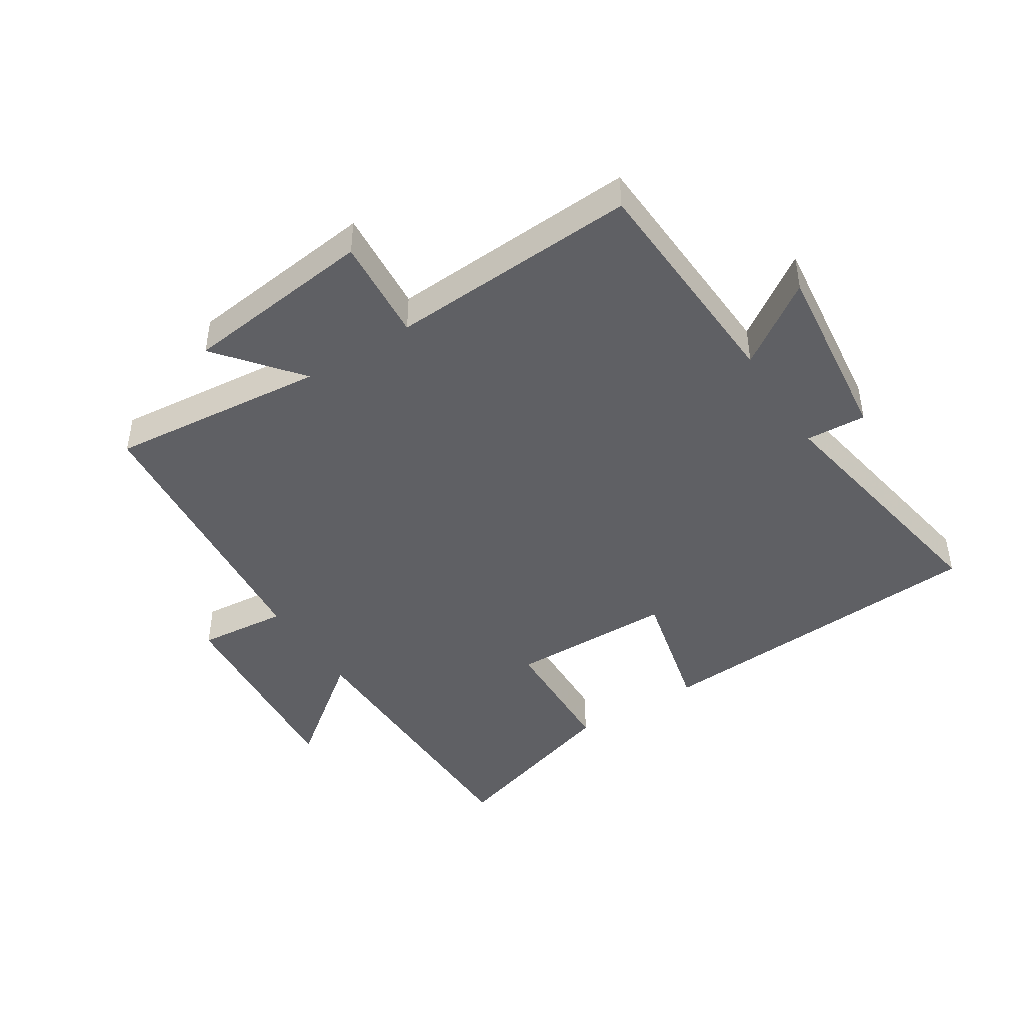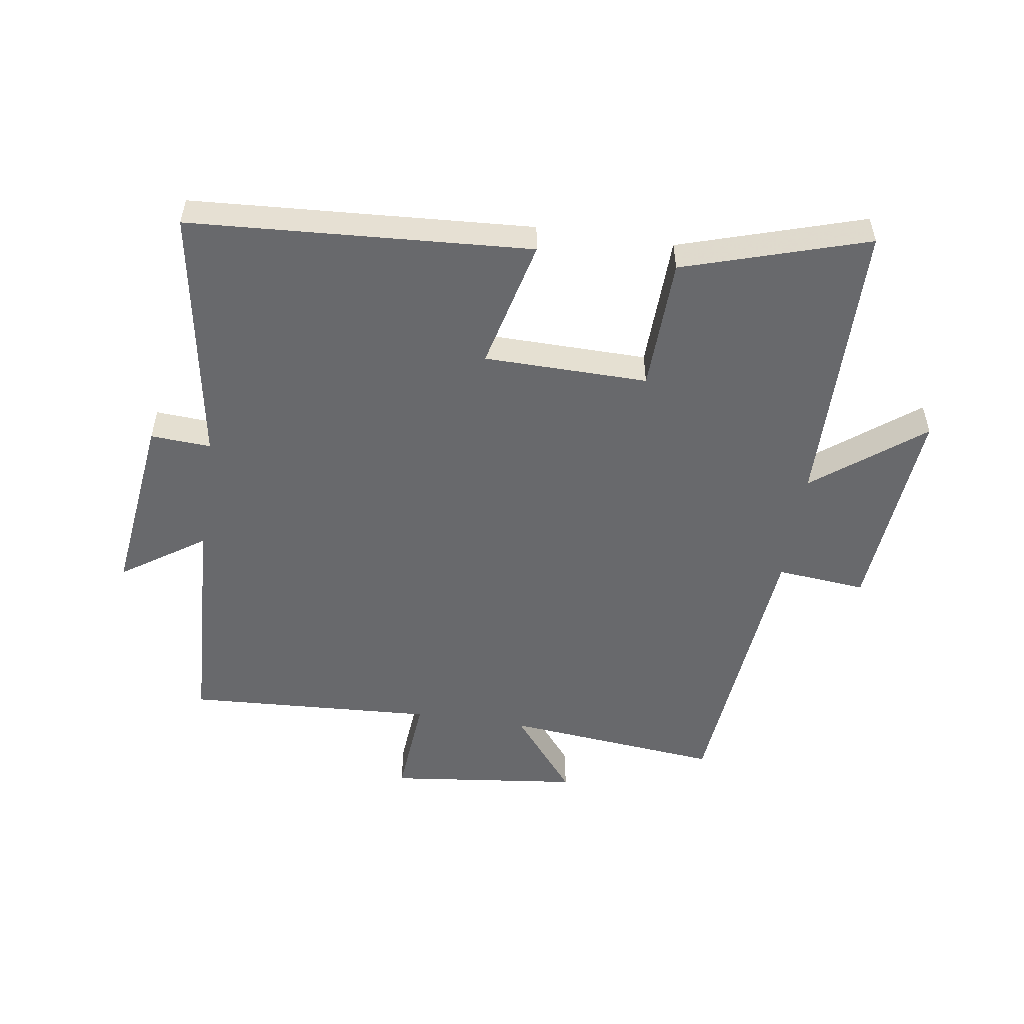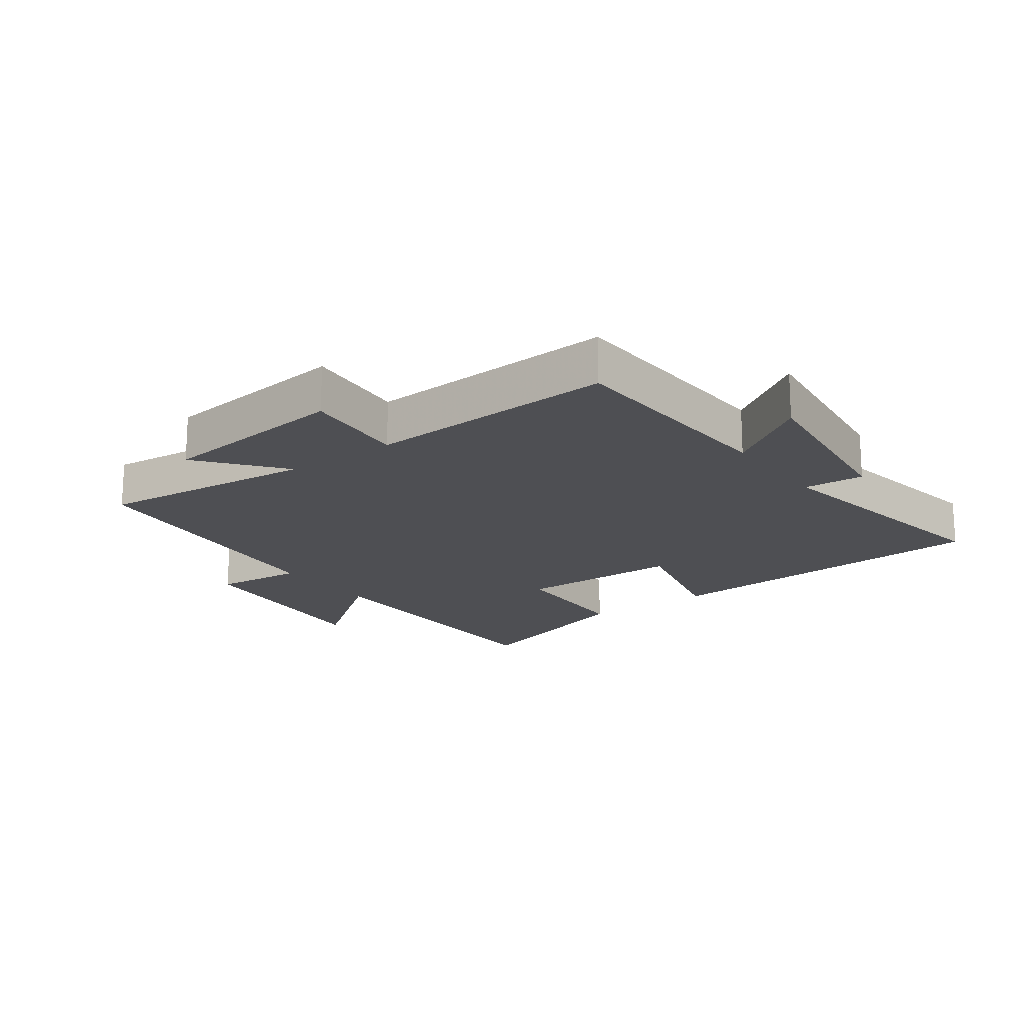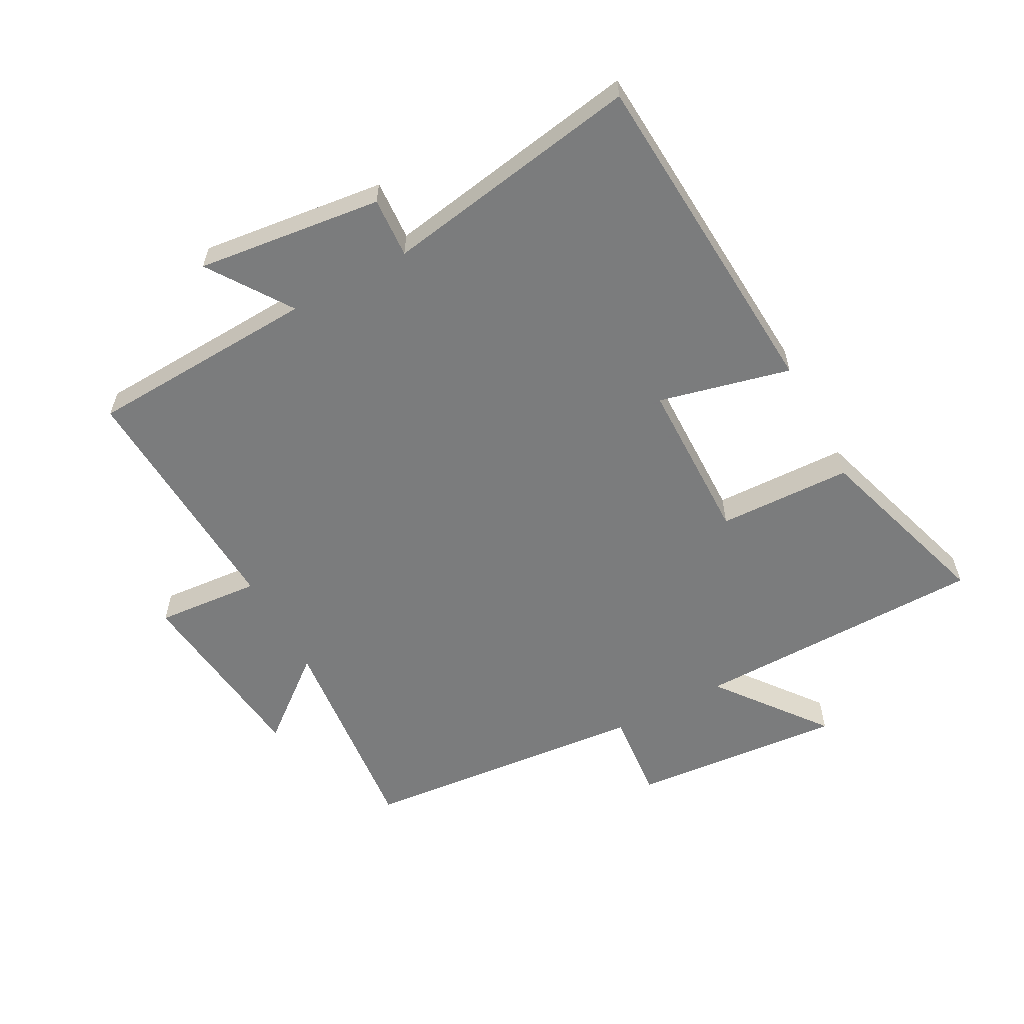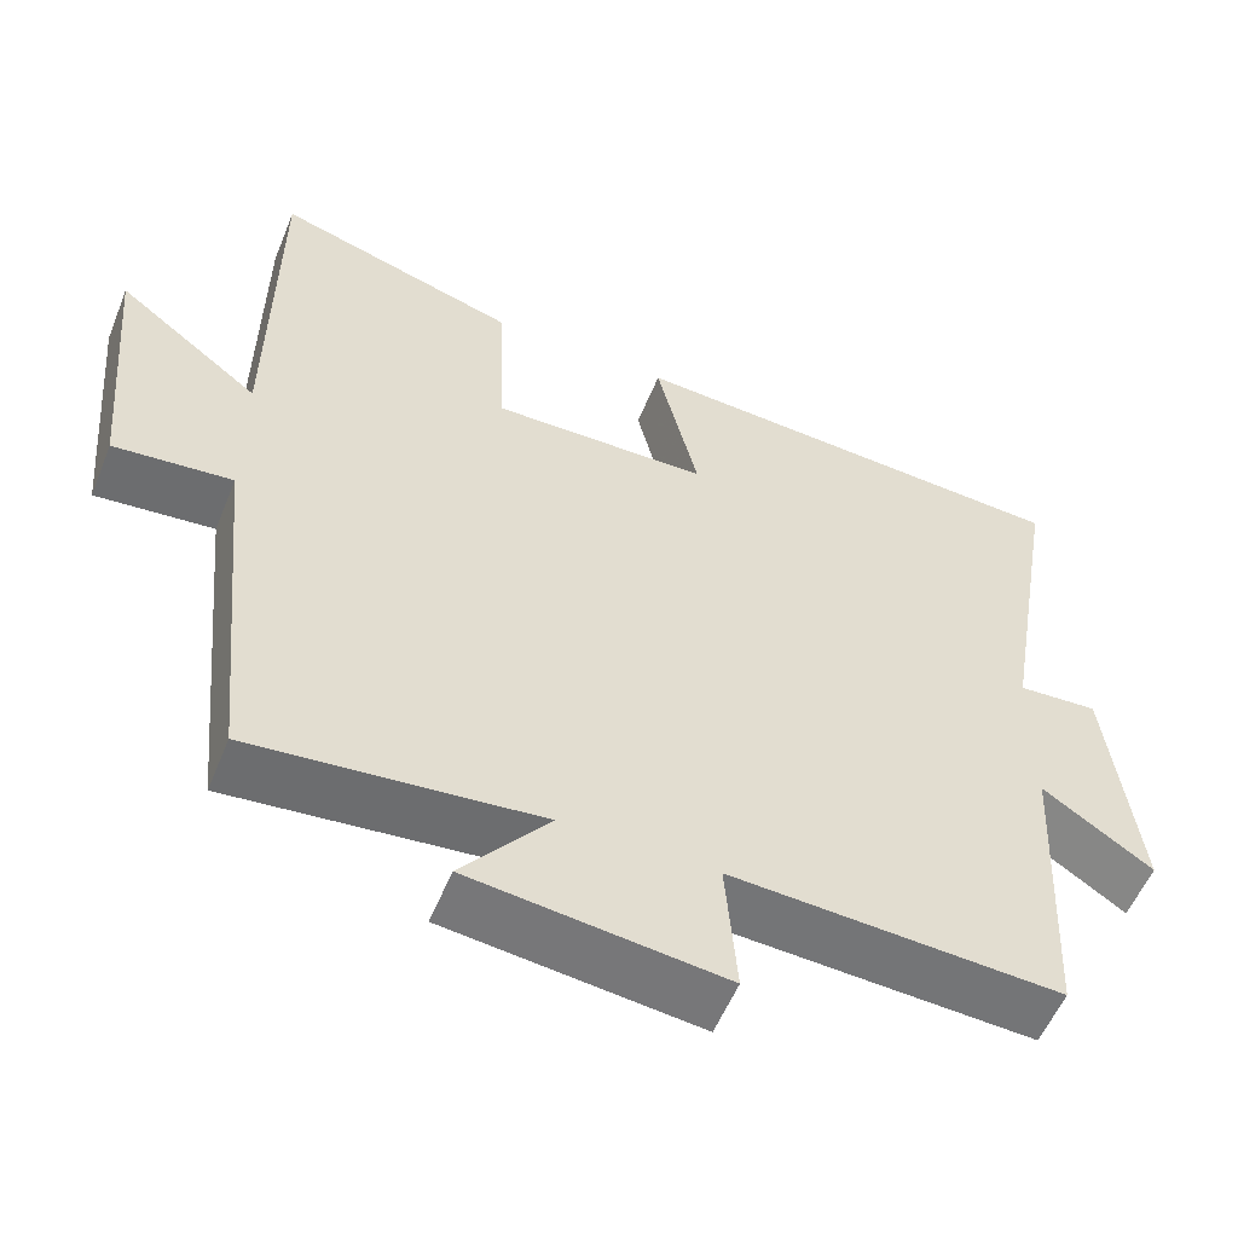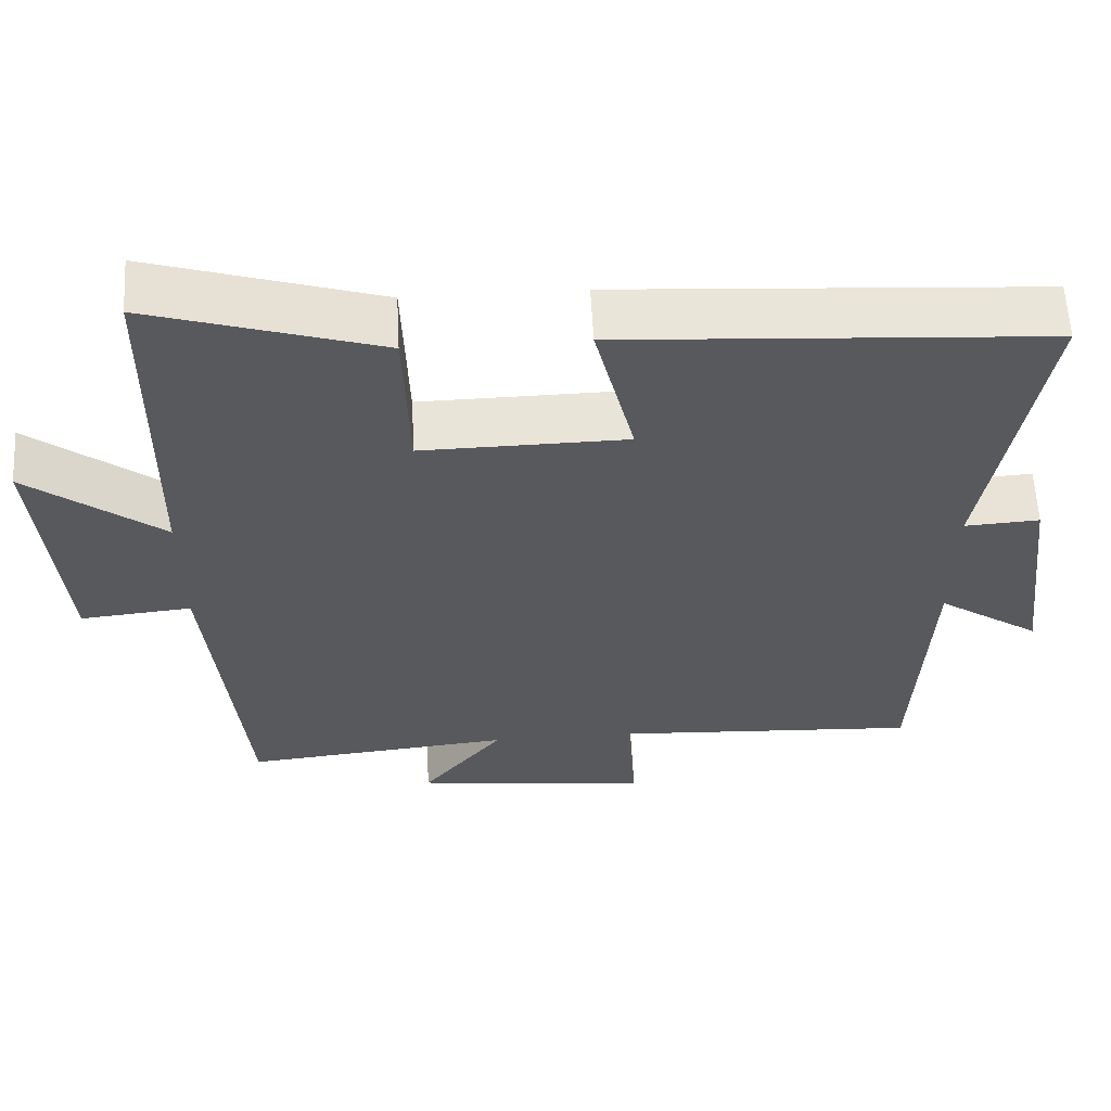
<metadata>
{"format":"obj","ext":"obj","renderer":"f3d","projection":"perspective","resolution":1024,"background":"white","views":[{"elev":-44.6,"azim":-147.3,"up":"+Y"},{"elev":-52.7,"azim":-8.5,"up":"+Y"},{"elev":-18.1,"azim":-143.9,"up":"+Y"},{"elev":-58.6,"azim":-61.6,"up":"+Y"},{"elev":-55.6,"azim":158.0,"up":"+Z"},{"elev":59.7,"azim":177.0,"up":"+Z"}]}
</metadata>
<code>
v -0.482 0.07 -0.522
v -0.5 0.07 -0.152
v -0.633 0.07 -0.242
v -0.597 0.07 0.056
v -0.5 0.07 0.05
v -0.57 0.07 0.466
v -0.021 0.07 0.5
v -0.072 0.07 0.289
v 0.192 0.07 0.285
v 0.199 0.07 0.5
v 0.495 0.07 0.592
v 0.5 0.07 0.122
v 0.674 0.07 0.256
v 0.644 0.07 -0.086
v 0.5 0.07 -0.072
v 0.455 0.07 -0.535
v 0.106 0.07 -0.5
v 0.212 0.07 -0.632
v -0.096 0.07 -0.668
v -0.082 0.07 -0.5
v -0.482 0 -0.522
v -0.5 0 -0.152
v -0.633 0 -0.242
v -0.597 0 0.056
v -0.5 0 0.05
v -0.57 0 0.466
v -0.021 0 0.5
v -0.072 0 0.289
v 0.192 0 0.285
v 0.199 0 0.5
v 0.495 0 0.592
v 0.5 0 0.122
v 0.674 0 0.256
v 0.644 0 -0.086
v 0.5 0 -0.072
v 0.455 0 -0.535
v 0.106 0 -0.5
v 0.212 0 -0.632
v -0.096 0 -0.668
v -0.082 0 -0.5
f 17 18 19 20
f 15 16 17
f 15 17 20
f 12 13 14 15
f 9 10 11 12
f 8 9 12 15
f 5 6 7 8
f 5 8 15 20
f 2 3 4 5
f 1 2 5 20
f 40 39 38 37
f 37 36 35
f 40 37 35
f 35 34 33 32
f 32 31 30 29
f 35 32 29 28
f 28 27 26 25
f 40 35 28 25
f 25 24 23 22
f 40 25 22 21
f 1 21 22 2
f 2 22 23 3
f 3 23 24 4
f 4 24 25 5
f 5 25 26 6
f 6 26 27 7
f 7 27 28 8
f 8 28 29 9
f 9 29 30 10
f 10 30 31 11
f 11 31 32 12
f 12 32 33 13
f 13 33 34 14
f 14 34 35 15
f 15 35 36 16
f 16 36 37 17
f 17 37 38 18
f 18 38 39 19
f 19 39 40 20
f 20 40 21 1

</code>
